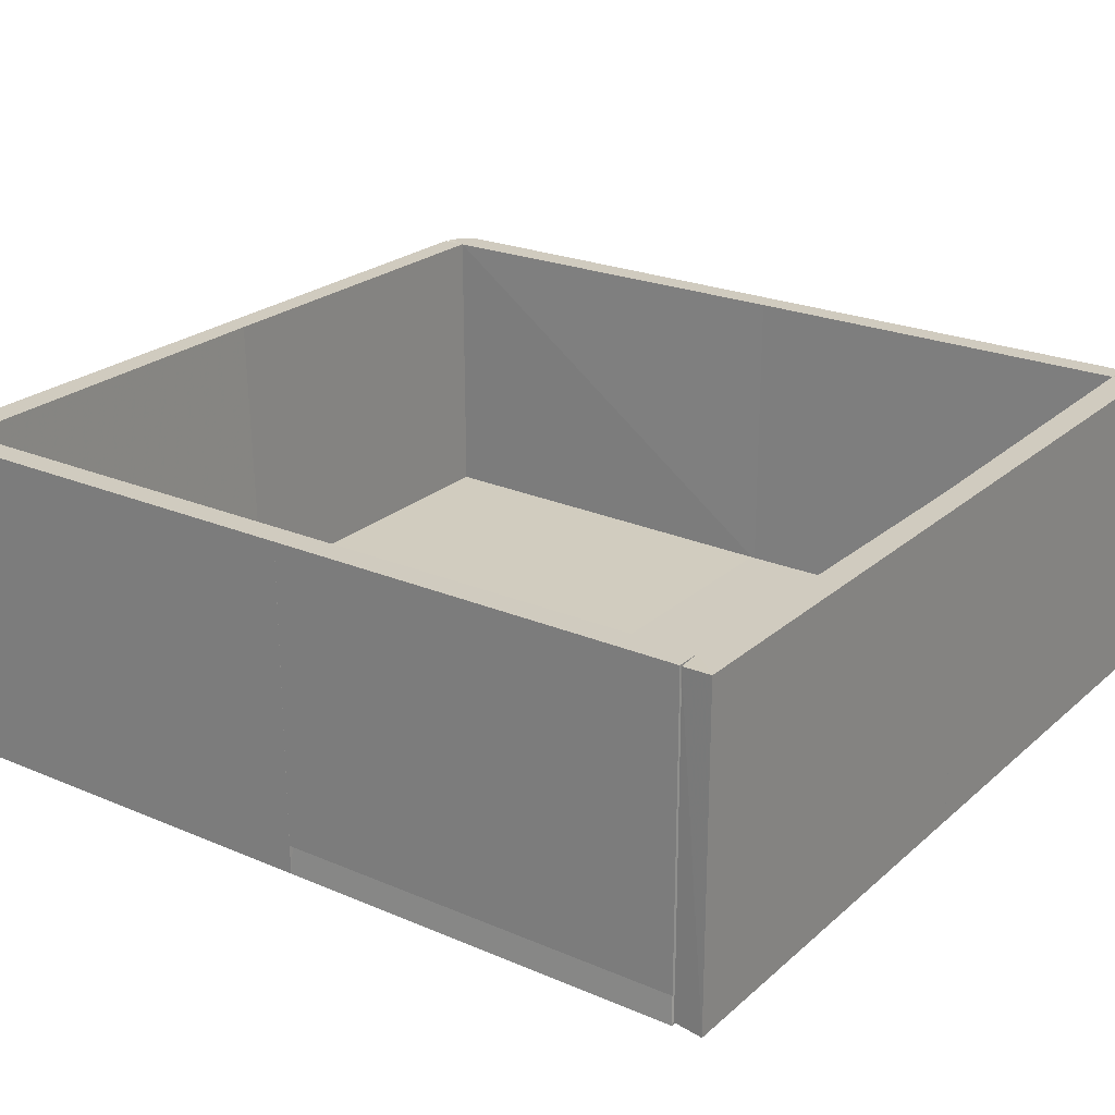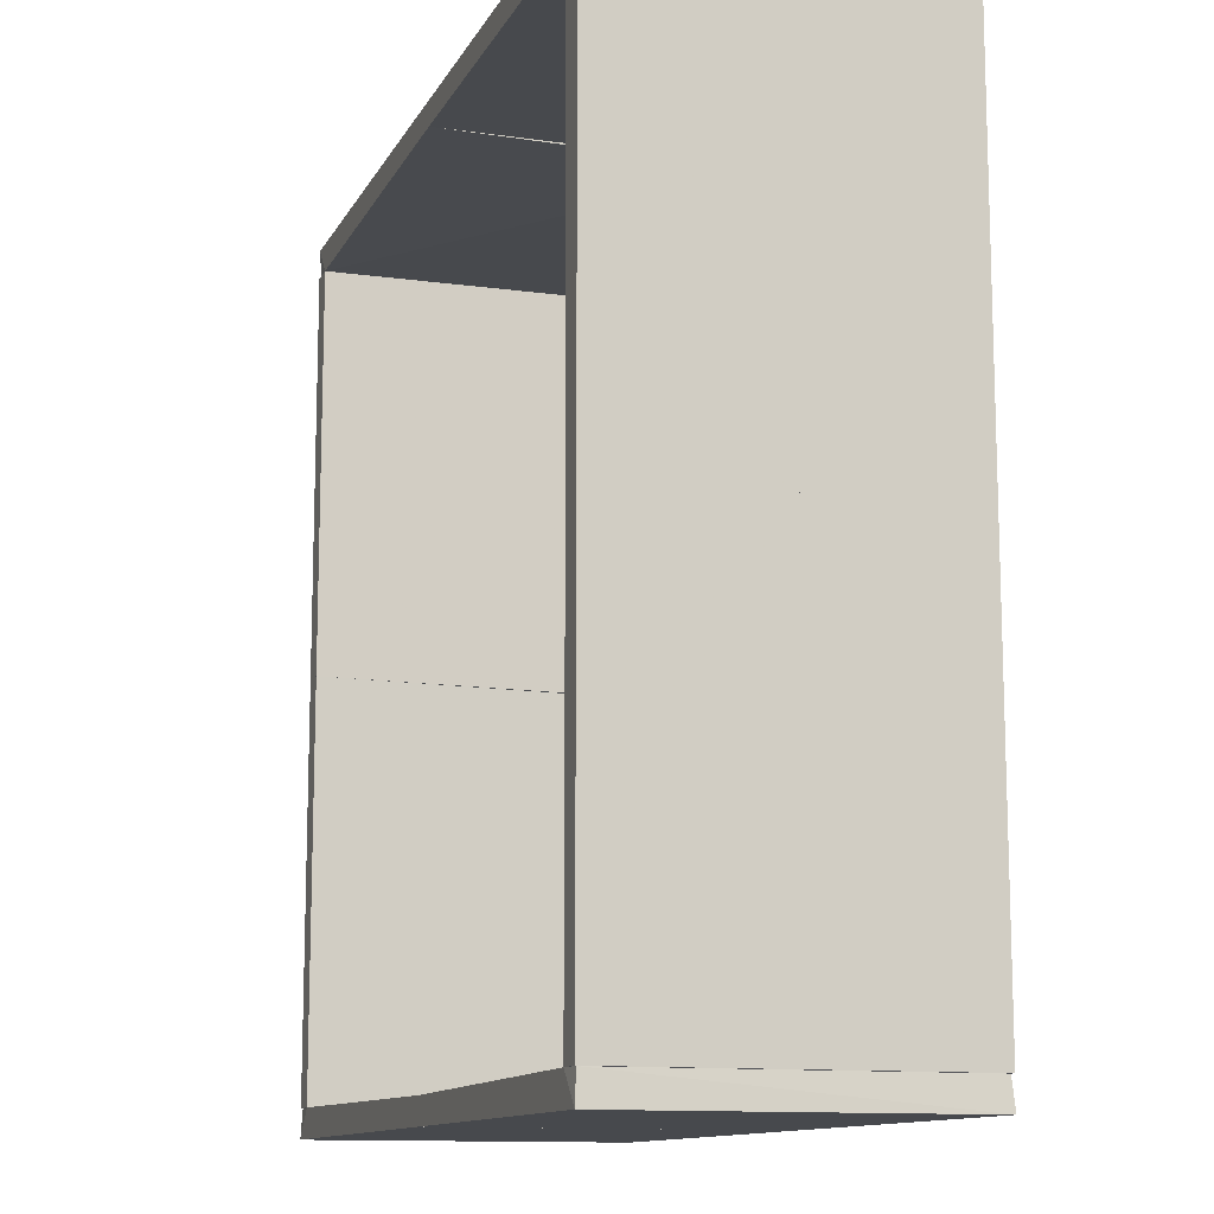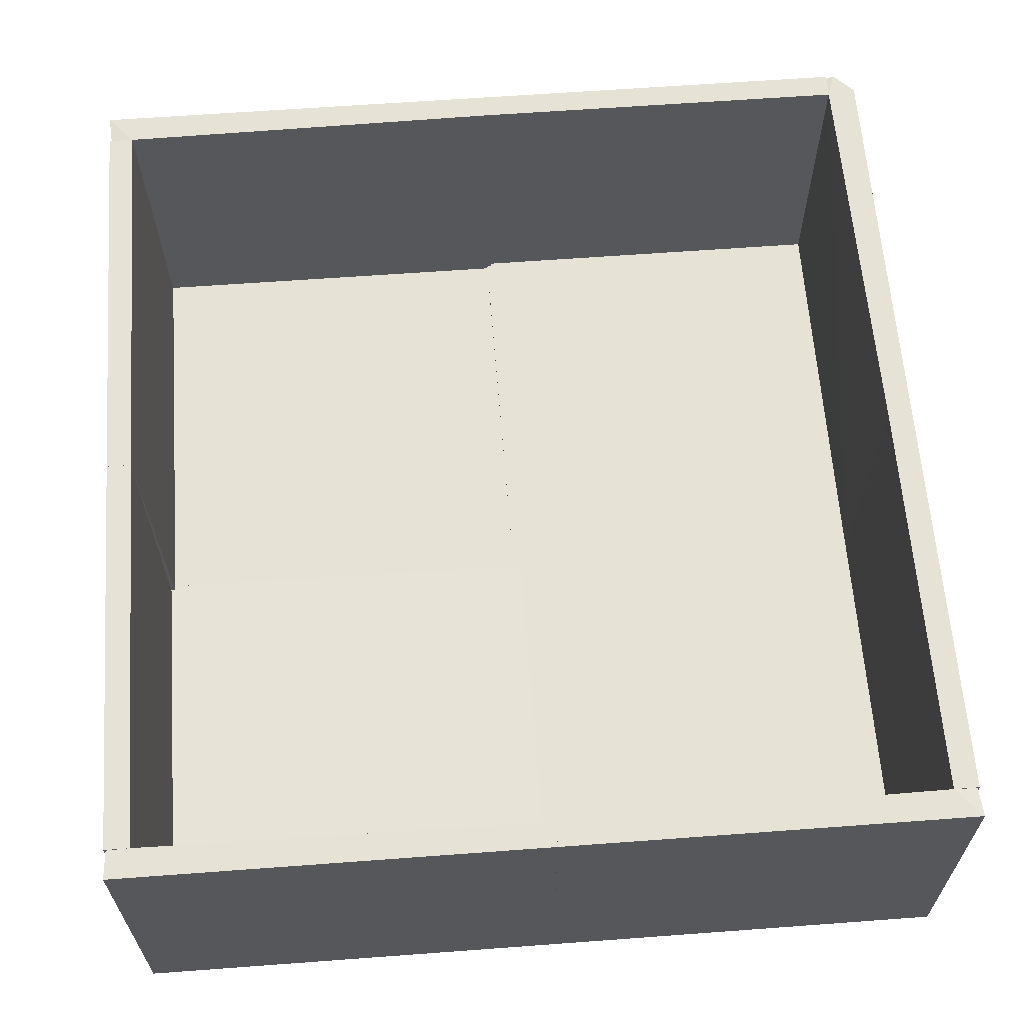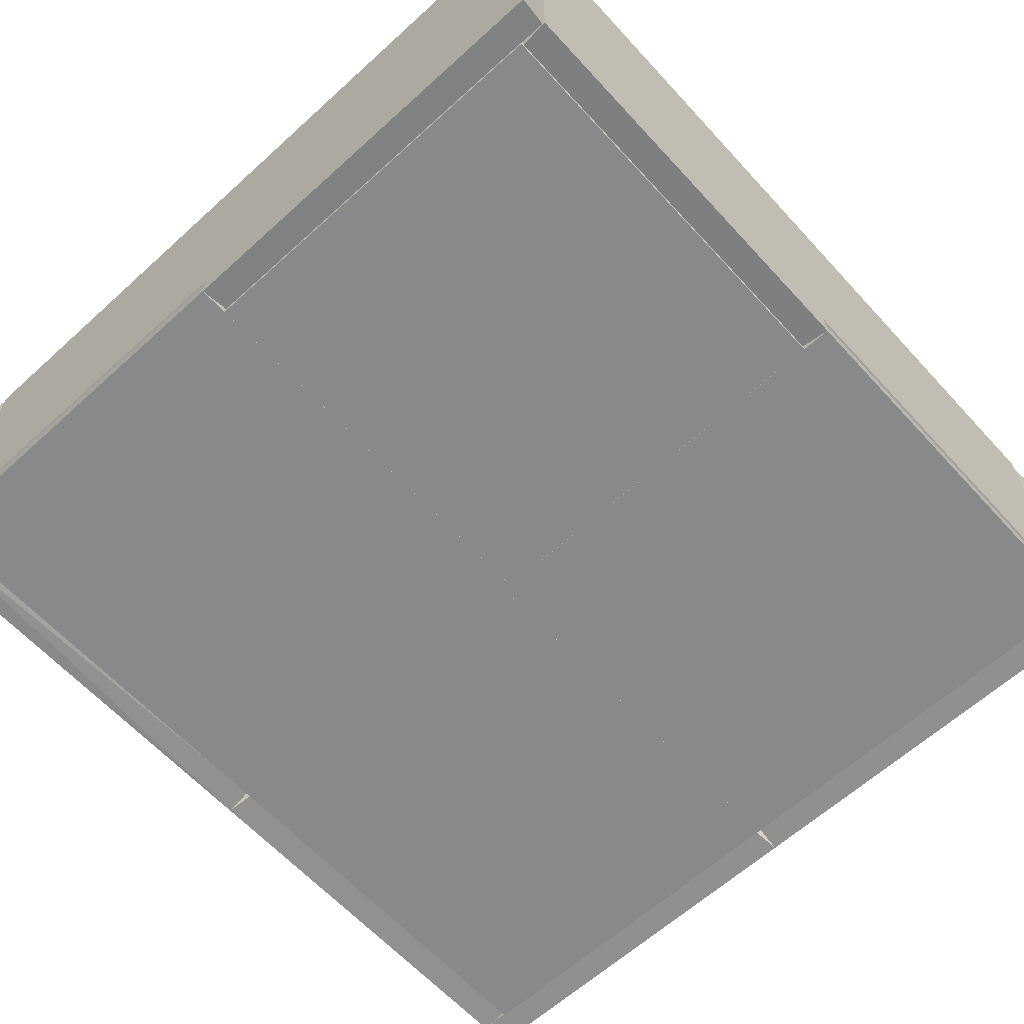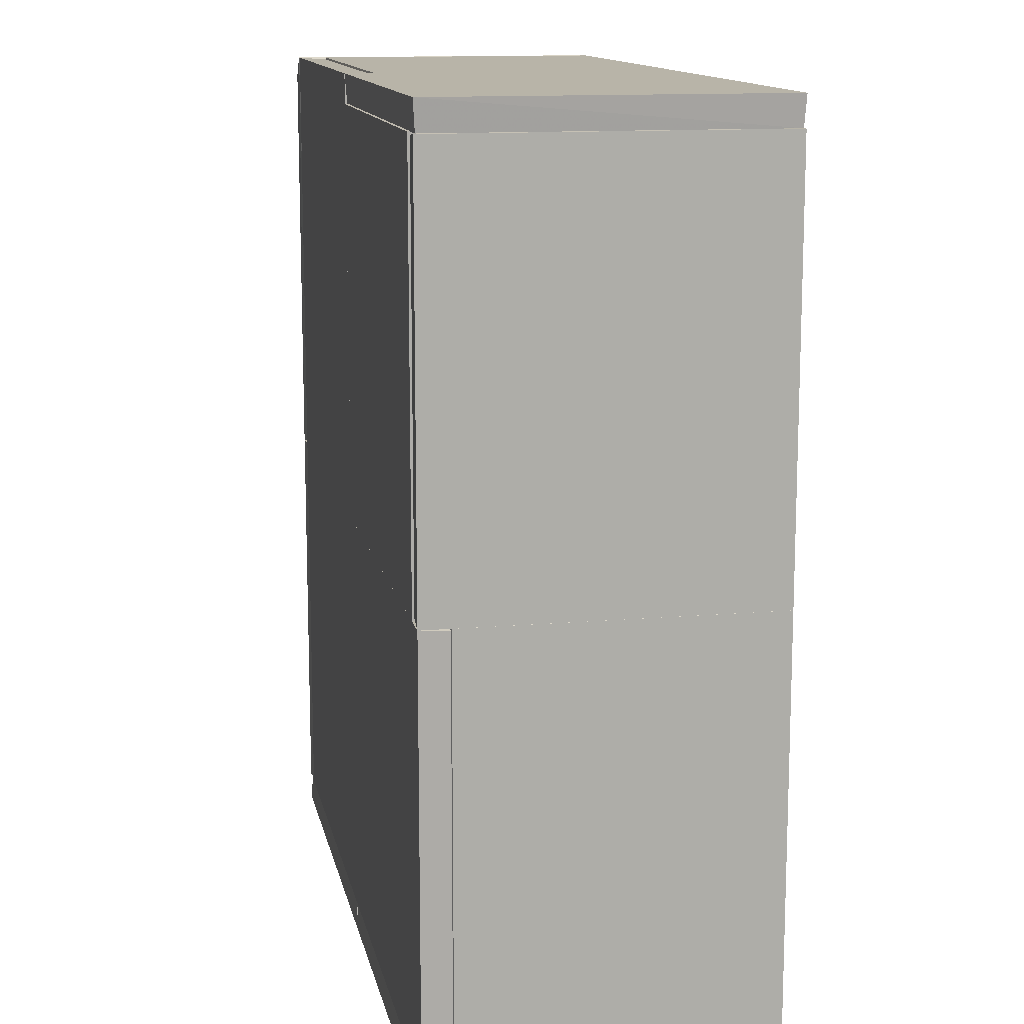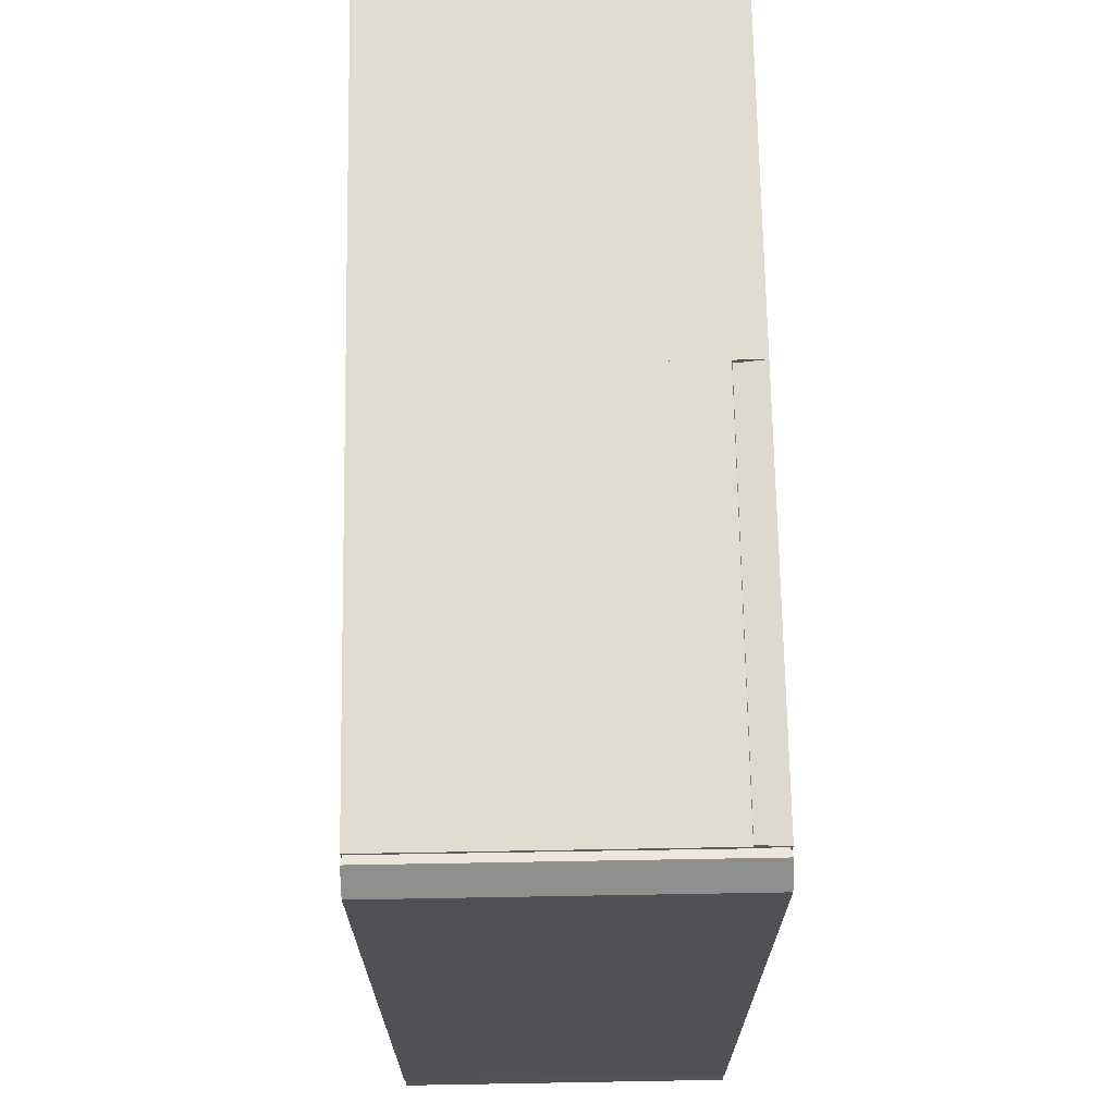
<metadata>
{"format":"obj","ext":"obj","renderer":"f3d","projection":"perspective","resolution":1024,"background":"white","views":[{"elev":23.7,"azim":-54.6,"up":"+Z"},{"elev":-12.1,"azim":71.3,"up":"+Y"},{"elev":63.0,"azim":-4.3,"up":"+Z"},{"elev":-63.0,"azim":-137.5,"up":"+Z"},{"elev":13.0,"azim":-101.3,"up":"+Y"},{"elev":69.7,"azim":89.0,"up":"+Y"}]}
</metadata>
<code>
o hull_0
v 0.867 0.9131 0.02362
v 0.4468 0.9135 0.349
v 0.4468 0.9402 0.349
v 0.4468 0.9402 0.0289
v 0.8602 0.9135 0.349
v 0.8602 0.9402 0.349
v 0.8602 0.9402 0.0289
v 0.4384 0.913 0.02241
f 1 6 5
f 4 8 3
f 2 6 3
f 8 2 3
f 6 4 3
f 1 8 7
f 6 1 7
f 4 6 7
f 8 4 7
f 6 2 5
f 2 8 5
f 8 1 5
o hull_1
v 0.867 0.4613 0.02481
v 0.8623 0.9156 0.02905
v 0.8602 0.9402 -0.002223
v 0.8602 0.469 -0.002223
v 0.4487 0.938 0.02875
v 0.8582 0.938 0.02875
v 0.4468 0.9402 -0.002223
v 0.4468 0.469 -0.002223
v 0.4468 0.469 0.02445
v 0.4447 0.9156 0.02905
f 14 18 10
f 12 16 15
f 12 15 11
f 15 14 11
f 14 15 13
f 16 12 9
f 17 16 9
f 12 11 9
f 15 16 18
f 16 17 18
f 14 13 18
f 13 15 18
f 17 9 18
f 18 9 10
f 11 14 10
f 9 11 10
o hull_2
v 0.4529 0.9156 0.02484
v 0.02241 0.4623 0.02486
v 0.0289 0.9091 -0.002223
v 0.0289 0.4691 -0.002223
v 0.4467 0.9091 -0.002223
v 0.4467 0.4691 -0.002223
v 0.4467 0.4691 0.02445
v 0.02274 0.9156 0.02484
f 24 21 23
f 22 24 20
f 24 22 21
f 22 20 21
f 20 19 26
f 19 21 26
f 21 20 26
f 24 19 25
f 20 24 25
f 19 20 25
f 19 24 23
f 21 19 23
o hull_3
v 0.02445 0.9091 0.349
v 0.02445 0.4691 0.349
v 0.0287 0.4718 0
v 0.0287 0.9064 0
v 0.02911 0.466 0.02241
v 0.02911 0.9122 0.02241
v -0.002223 0.9091 -0.002188
v -0.002223 0.9091 0.349
v -0.002223 0.4691 -0.002188
v -0.002223 0.4691 0.349
f 35 30 29
f 32 27 31
f 35 31 36
f 35 36 33
f 32 33 34
f 27 32 34
f 36 27 34
f 33 36 34
f 31 27 28
f 36 31 28
f 27 36 28
f 32 31 30
f 35 33 30
f 33 32 30
f 31 35 29
f 30 31 29
o hull_4
v 0.8604 0.03164 0
v 0.8604 0.4663 0
v 0.8646 0.469 0.349
v 0.8646 0.0289 0.349
v 0.86 0.4721 0.02241
v 0.86 0.02584 0.02241
v 0.8913 0.469 -0.002188
v 0.8913 0.469 0.349
v 0.8913 0.0289 -0.002188
v 0.8913 0.0289 0.349
f 42 38 37
f 44 43 41
f 43 44 46
f 46 44 39
f 44 41 39
f 41 42 39
f 46 42 45
f 43 46 45
f 42 46 40
f 46 39 40
f 39 42 40
f 41 43 38
f 42 41 38
f 43 45 38
f 38 45 37
f 45 42 37
o hull_5
v 0.867 0.4764 0.0249
v 0.4557 0.469 -0.002223
v 0.4557 0.469 0.02445
v 0.4557 0.0289 -0.002223
v 0.8661 0.02241 0.02484
v 0.4497 0.02241 0.02484
v 0.8602 0.469 -0.002223
v 0.8602 0.0289 -0.002223
f 54 48 53
f 50 54 52
f 54 50 48
f 50 52 48
f 54 47 51
f 52 54 51
f 47 52 51
f 52 47 49
f 47 48 49
f 48 52 49
f 47 54 53
f 48 47 53
o hull_6
v 0.02499 0.4779 0.02241
v 0.02445 0.469 0.349
v 0.02445 0.0289 0.349
v -0.00222 0.469 0.349
v -0.00222 0.469 0.0289
v -0.00222 0.0289 0.349
v -0.00222 0.0289 0.0289
v 0.02484 0.02241 0.02418
f 60 62 57
f 61 55 62
f 55 61 59
f 61 62 60
f 59 61 60
f 56 55 58
f 55 59 58
f 60 56 58
f 59 60 58
f 55 56 57
f 62 55 57
f 56 60 57
o hull_7
v 0 0.4669 0.02874
v -0 0.03103 0.02874
v 0.02241 0.02664 0.02906
v 0.02241 0.4713 0.02906
v 0.4624 0.02241 0.02478
v 0.4557 0.469 0.02445
v 0.4557 0.469 -0.002223
v 0.4557 0.0289 -0.002223
v -0.002223 0.469 -0.002223
v -0.002223 0.0289 -0.002223
f 67 66 65
f 72 64 63
f 68 67 69
f 69 72 71
f 72 63 71
f 67 72 70
f 69 67 70
f 72 69 70
f 67 68 66
f 63 64 66
f 68 69 66
f 69 71 66
f 71 63 66
f 72 67 65
f 64 72 65
f 66 64 65
o hull_8
v 0.8913 0.469 -0.002188
v 0.8913 0.469 0.349
v 0.8603 0.938 0.3473
v 0.86 0.4657 0.02241
v 0.8913 0.9179 -0.002188
v 0.8913 0.9179 0.349
v 0.8604 0.4719 -0
v 0.8604 0.9373 0
v 0.8691 0.9402 -0.002188
v 0.8691 0.9402 0.349
v 0.8646 0.469 0.349
v 0.8602 0.9135 0.349
f 75 80 84
f 76 73 74
f 73 81 77
f 81 82 77
f 74 73 77
f 76 74 83
f 74 82 83
f 82 74 78
f 77 82 78
f 74 77 78
f 82 81 75
f 75 81 80
f 81 73 79
f 73 76 79
f 80 81 79
f 76 80 79
f 83 82 84
f 76 83 84
f 82 75 84
f 80 76 84
o hull_9
v -0 0.9093 0.3473
v 0.4468 0.9135 0.349
v 0.4468 0.9402 -0.002188
v 0.4468 0.9402 0.349
v 0.444 0.9093 0
v 0.000619 0.9093 0
v -0.002179 0.9402 -0.002188
v -0.002179 0.9402 0.349
v 0.4499 0.9089 0.02241
v 0.0245 0.9091 0.349
f 90 93 94
f 90 87 89
f 90 85 91
f 85 92 91
f 92 87 91
f 87 90 91
f 92 86 88
f 87 92 88
f 87 88 93
f 90 89 93
f 89 87 93
f 88 86 93
f 85 90 94
f 92 85 94
f 86 92 94
f 93 86 94
o hull_10
v 0.8894 0.02876 0.3474
v 0.4527 0.02911 0.02241
v 0.8646 0.0289 0.349
v 0.8886 0.0287 -0
v 0.8913 -0.002223 -0.002188
v 0.8913 -0.002223 0.349
v 0.4557 -0.002223 -0.002188
v 0.4557 -0.002223 0.349
v 0.4557 0.02445 0.349
v 0.4584 0.0287 -0
f 103 100 97
f 101 102 96
f 102 101 99
f 99 101 98
f 95 99 98
f 99 95 100
f 102 99 100
f 96 102 103
f 102 100 103
f 101 96 104
f 98 101 104
f 96 98 104
f 98 96 97
f 95 98 97
f 100 95 97
f 96 103 97
o hull_11
v 0 0.02875 0.3473
v 0.4557 -0.002223 -0.002188
v 0.4557 -0.002223 0.349
v 0.4557 0.02445 0.349
v -0.002178 -0.002223 -0.002188
v -0.002178 -0.002223 0.349
v 0.02449 0.0289 0.349
v 0.4528 0.0287 -0
v 0.000675 0.0287 -0
v 0.4588 0.02911 0.02241
f 113 105 111
f 110 109 106
f 106 109 113
f 109 110 105
f 113 109 105
f 110 106 107
f 106 114 107
f 108 110 107
f 114 108 107
f 114 106 112
f 113 114 112
f 106 113 112
f 114 113 111
f 110 108 111
f 108 114 111
f 105 110 111

</code>
